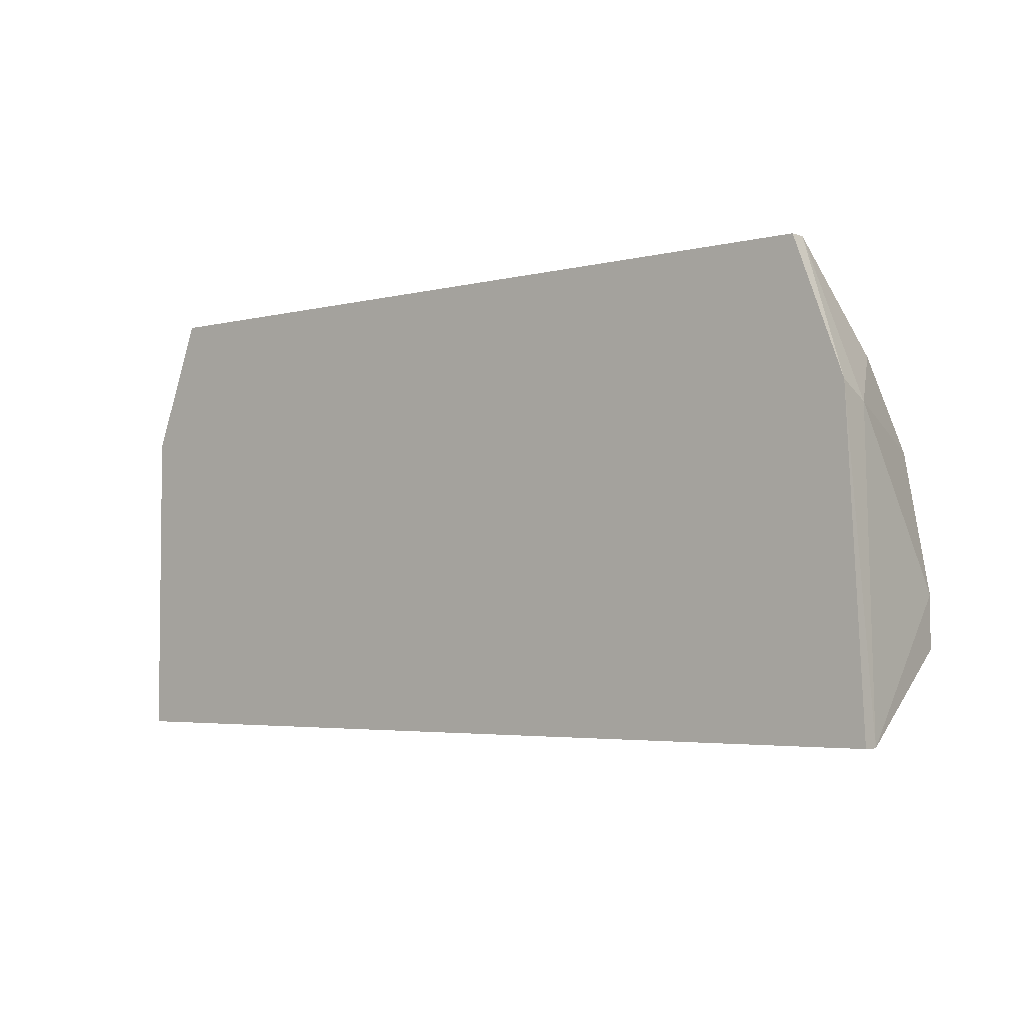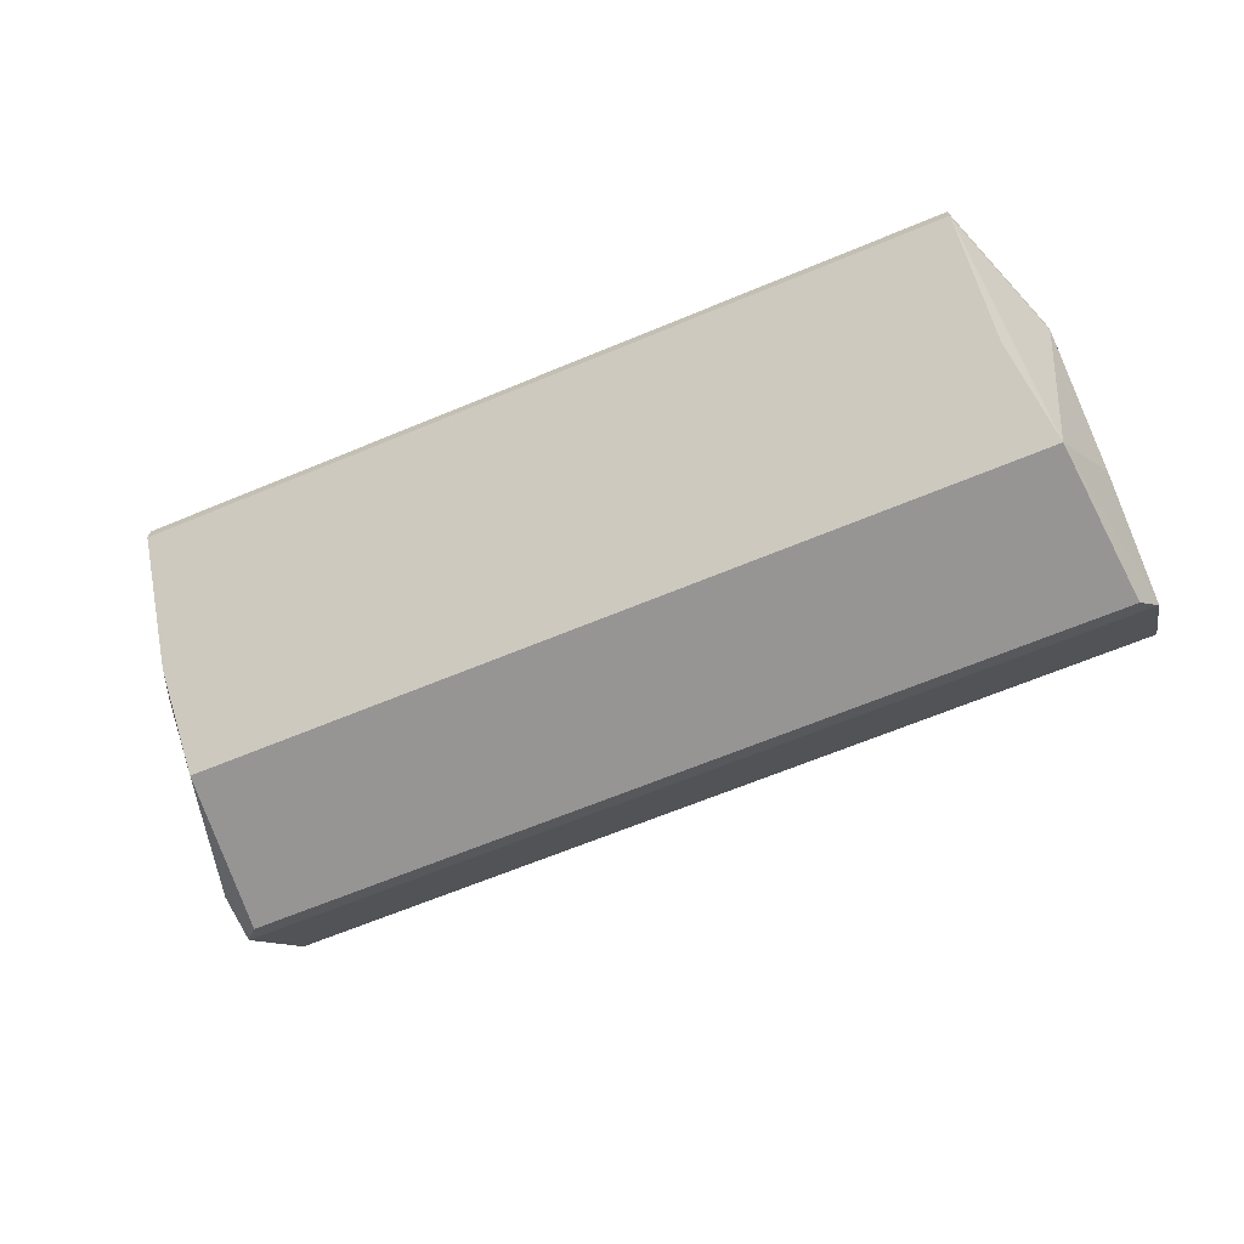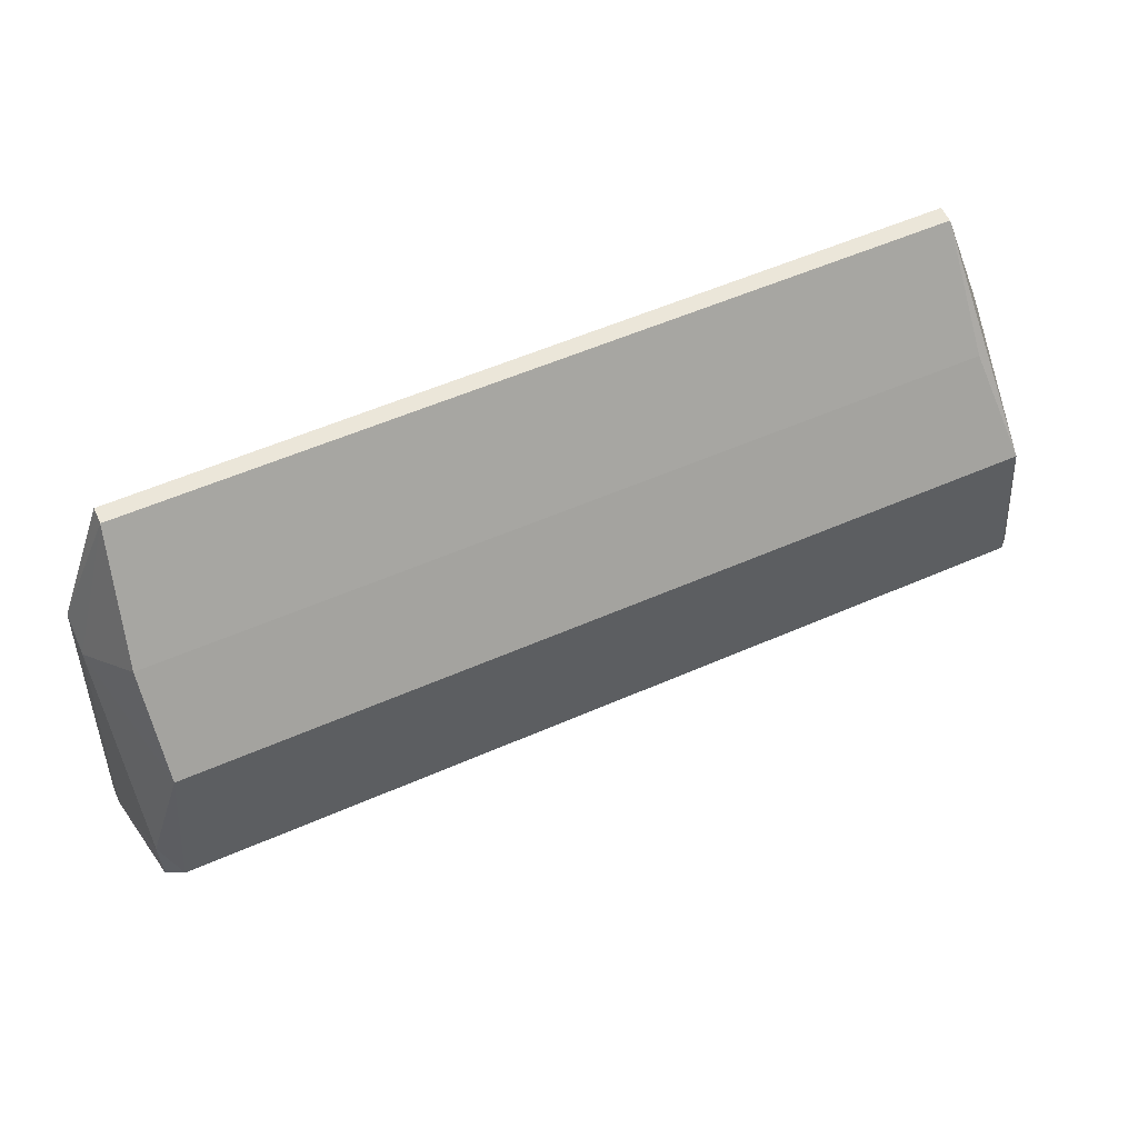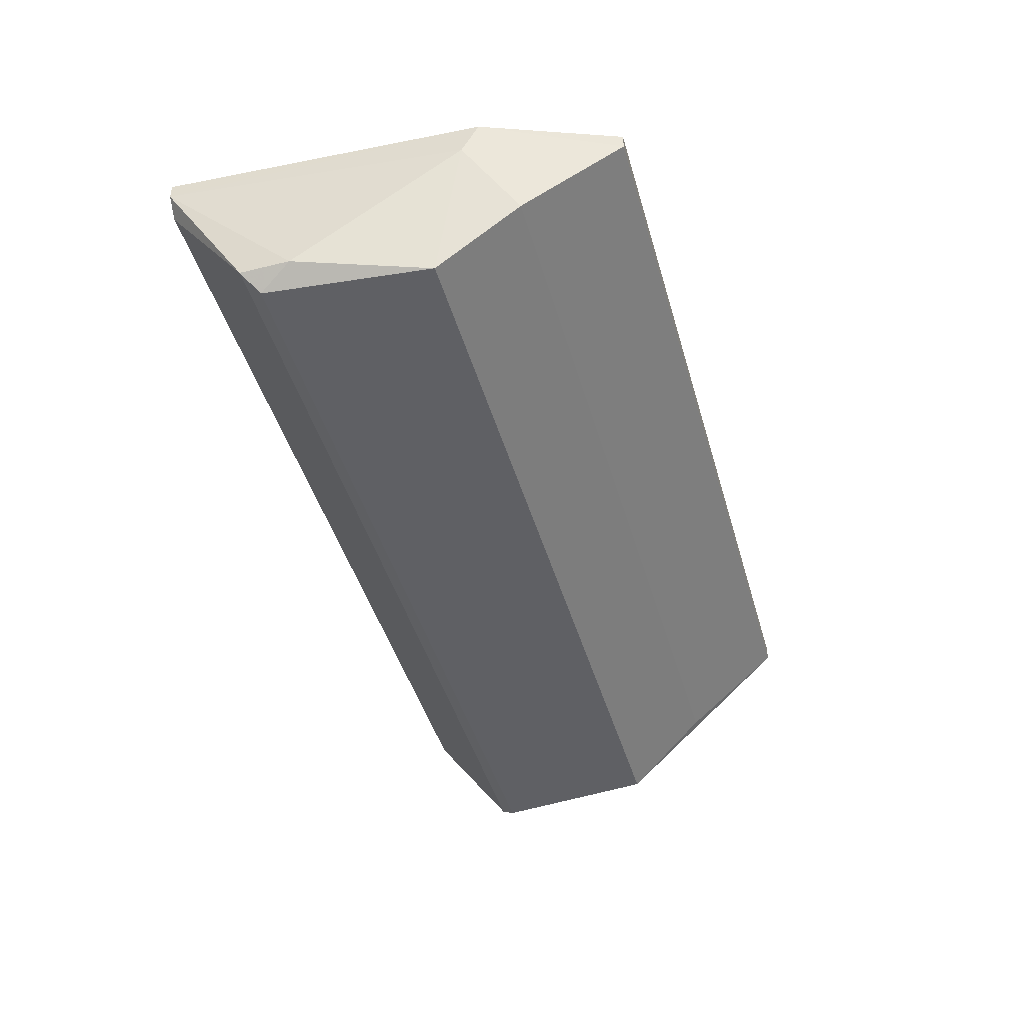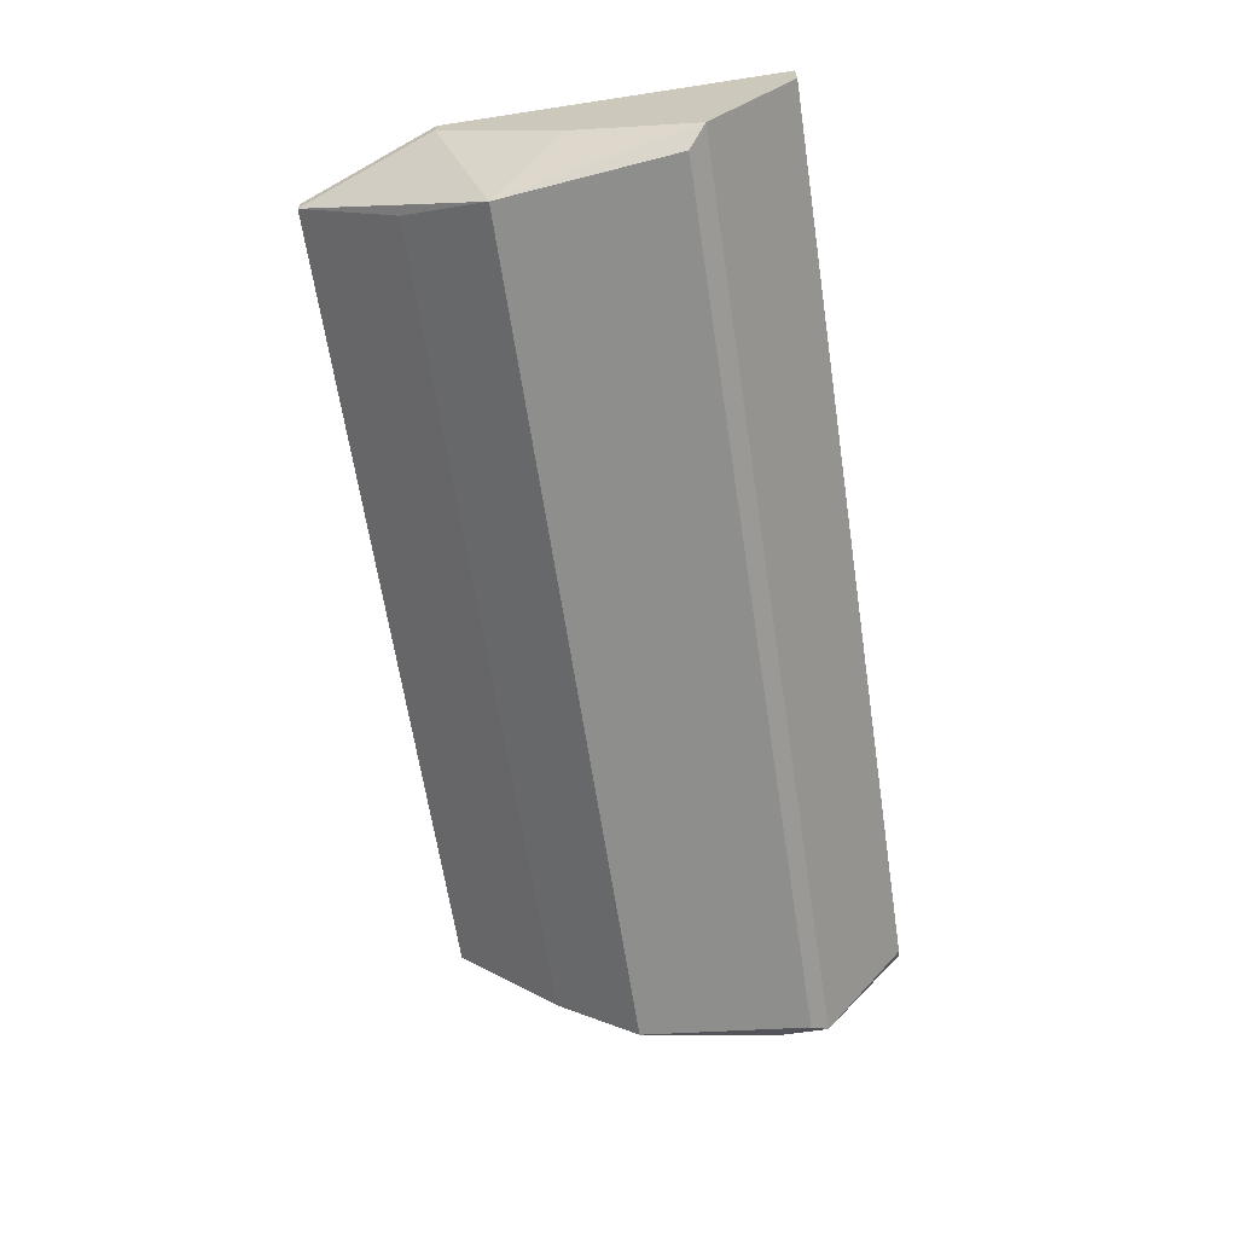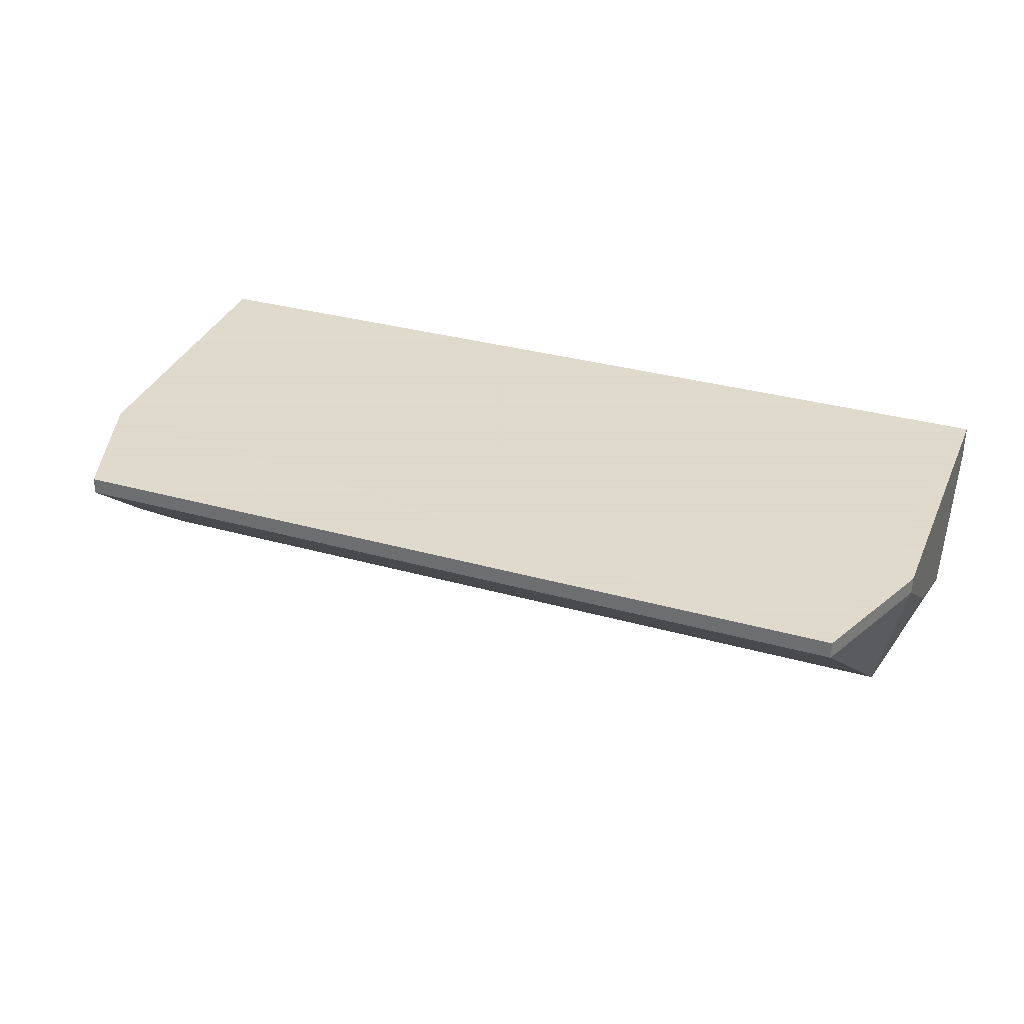
<metadata>
{"format":"obj","ext":"obj","renderer":"f3d","projection":"perspective","resolution":1024,"background":"white","views":[{"elev":-3.9,"azim":-140.2,"up":"+Z"},{"elev":-67.6,"azim":22.4,"up":"+Y"},{"elev":57.1,"azim":-24.4,"up":"+Z"},{"elev":-45.0,"azim":-74.1,"up":"+Y"},{"elev":-64.9,"azim":98.7,"up":"+Y"},{"elev":32.4,"azim":21.5,"up":"+Y"}]}
</metadata>
<code>
v 0.01414 -0.005524 -0.001567
v 0.01414 -0.001346 0.005746
v 0.01414 -0.001868 -0.004179
v 0.01414 -0.000823 0.005746
v 0.01414 -0.000823 -0.004179
v 0.01414 -0.003956 0.00209
v -0.01302 -0.006046 0.004177
v -0.01302 -0.003956 0.006789
v 0.01257 -0.001346 0.009924
v 0.01257 -0.000823 0.009924
v 0.01257 -0.003956 0.006789
v -0.01458 -0.001346 -0.004179
v -0.01458 -0.000823 -0.004179
v -0.01249 -0.001346 0.009924
v -0.01249 -0.000823 0.009924
v 0.0131 -0.006046 0.004177
v -0.01406 -0.005524 0
v -0.01406 -0.005524 -0.001567
v -0.01406 -0.001868 -0.004179
v -0.01406 -0.001868 0.005222
v -0.01406 -0.000823 0.005746
v -0.01354 -0.006046 -0.001044
v 0.01362 -0.006046 -0.001044
f 3 6 1
f 18 3 1
f 6 16 1
f 16 23 1
f 23 18 1
f 6 4 2
f 4 9 2
f 16 6 2
f 9 16 2
f 5 6 3
f 12 5 3
f 12 3 19
f 3 18 19
f 6 5 4
f 5 10 4
f 10 9 4
f 13 10 5
f 12 13 5
f 7 16 8
f 7 8 20
f 7 23 16
f 17 7 20
f 22 7 17
f 23 7 22
f 9 8 11
f 9 14 8
f 8 16 11
f 8 14 20
f 10 14 9
f 16 9 11
f 10 13 21
f 14 10 15
f 10 21 15
f 13 12 21
f 12 18 17
f 12 17 20
f 18 12 19
f 21 12 20
f 21 14 15
f 14 21 20
f 18 22 17
f 23 22 18

</code>
